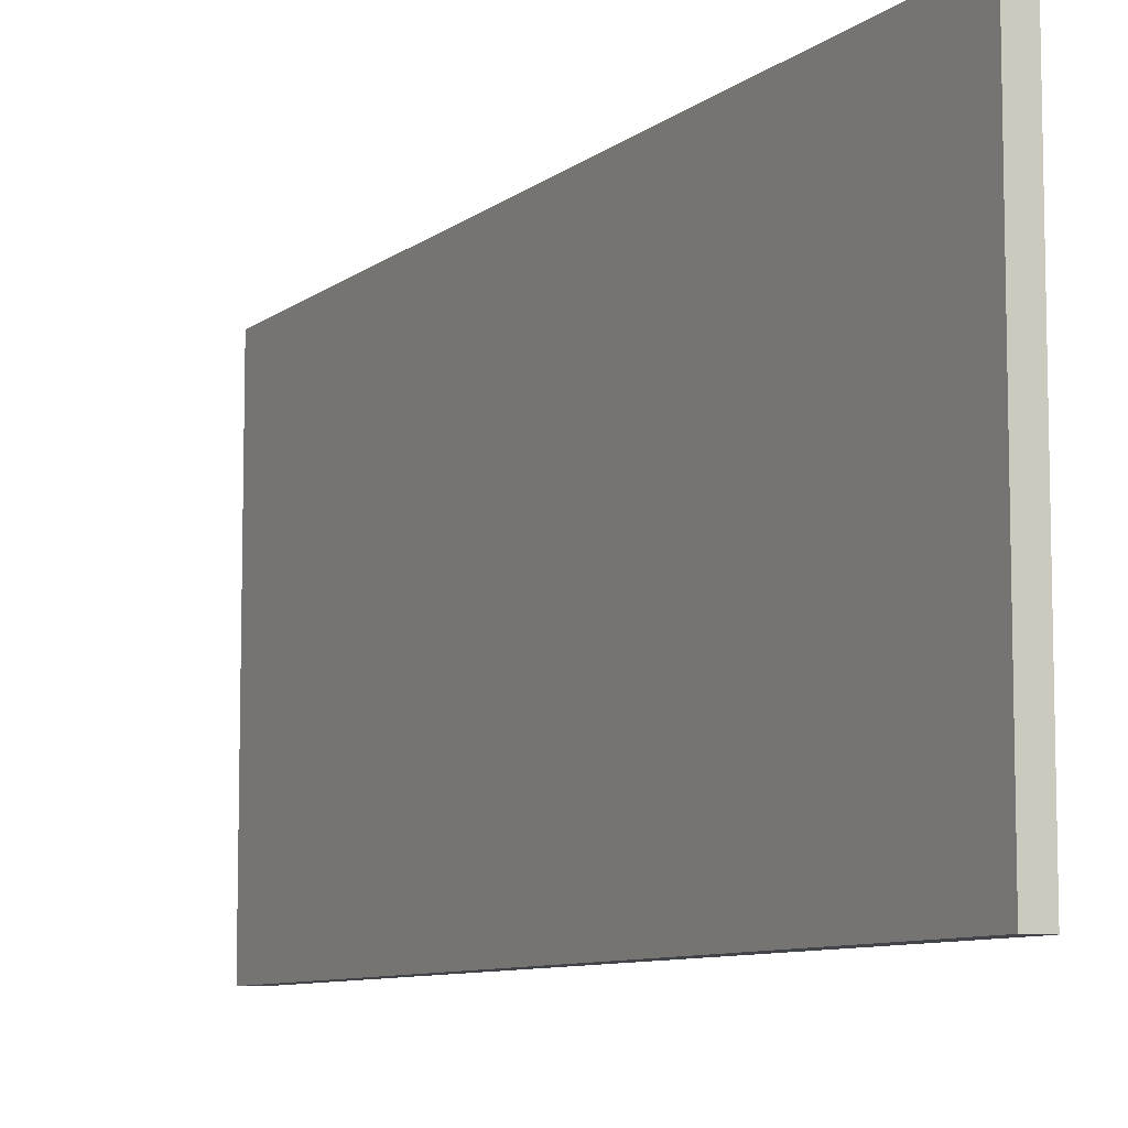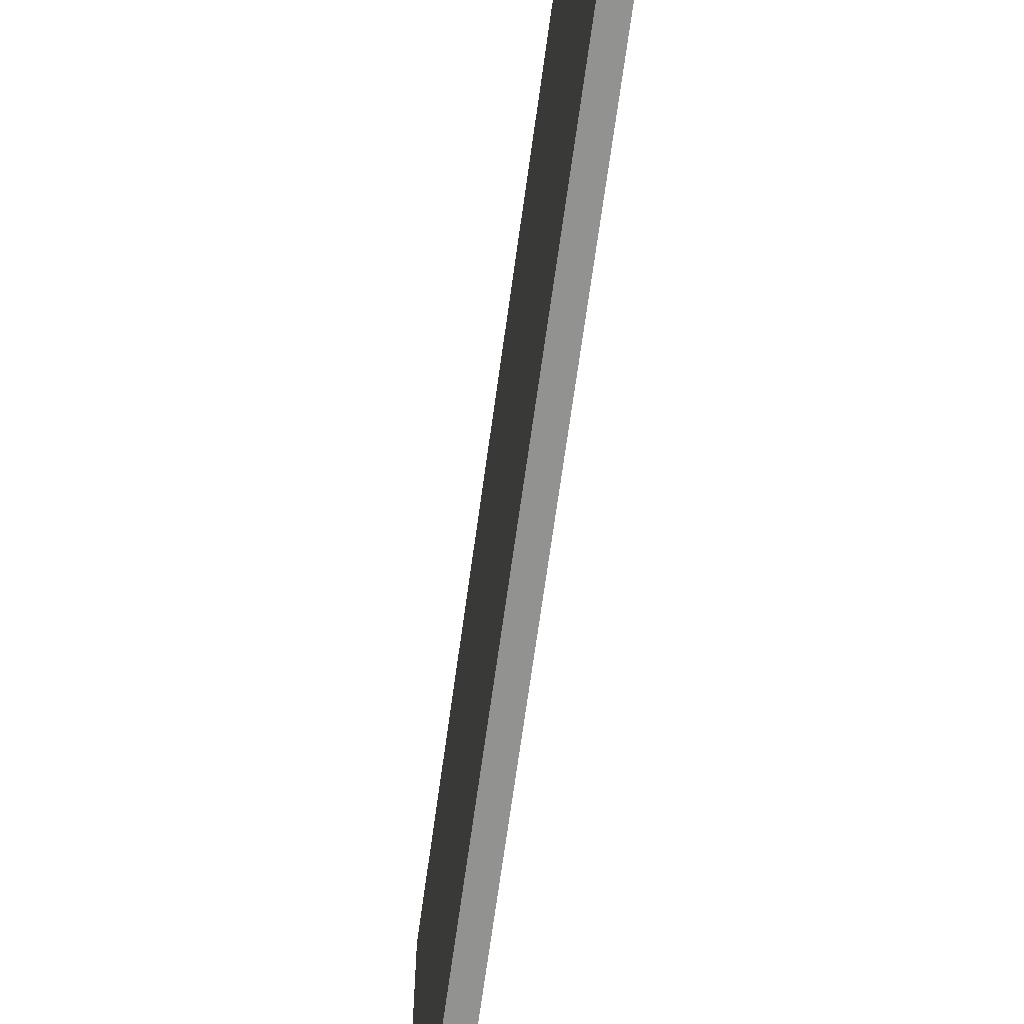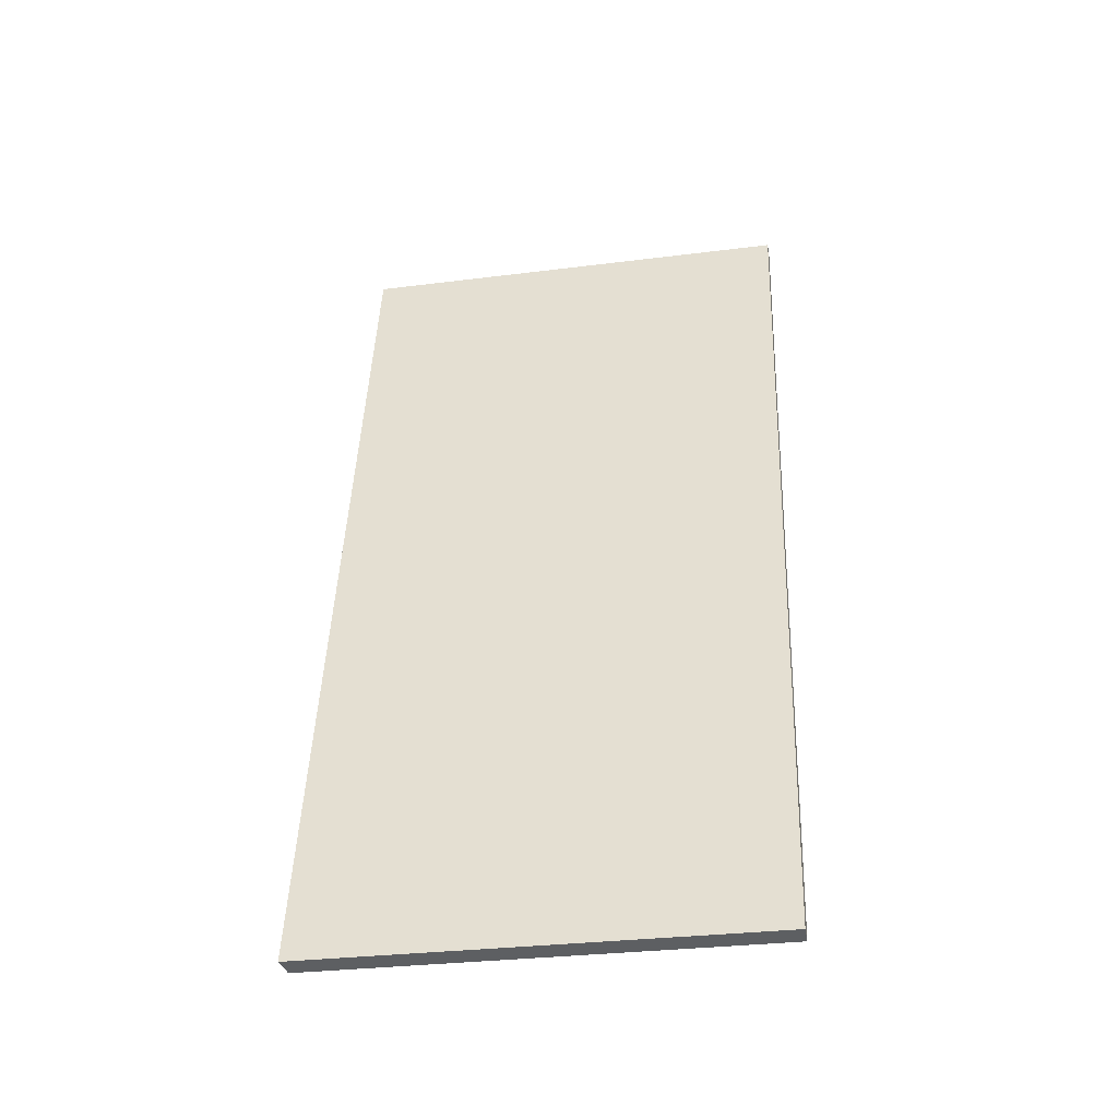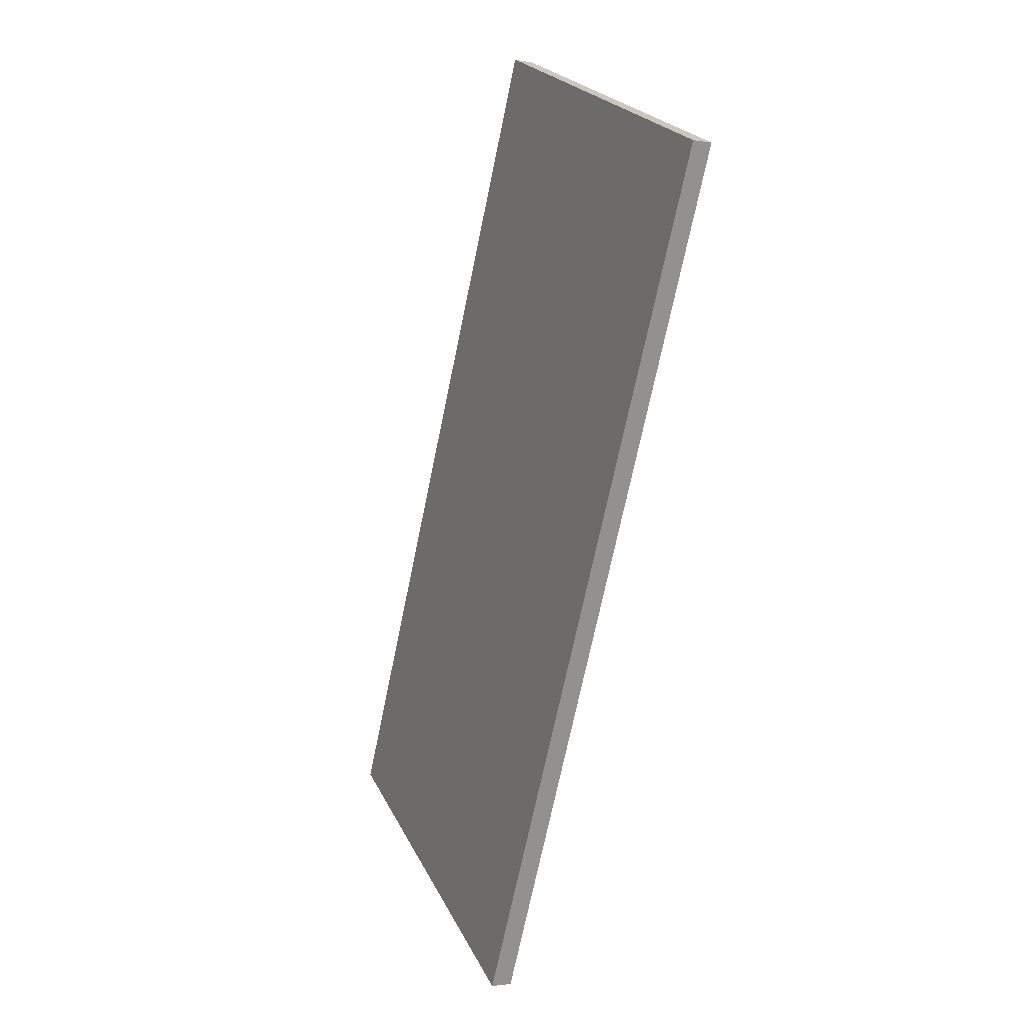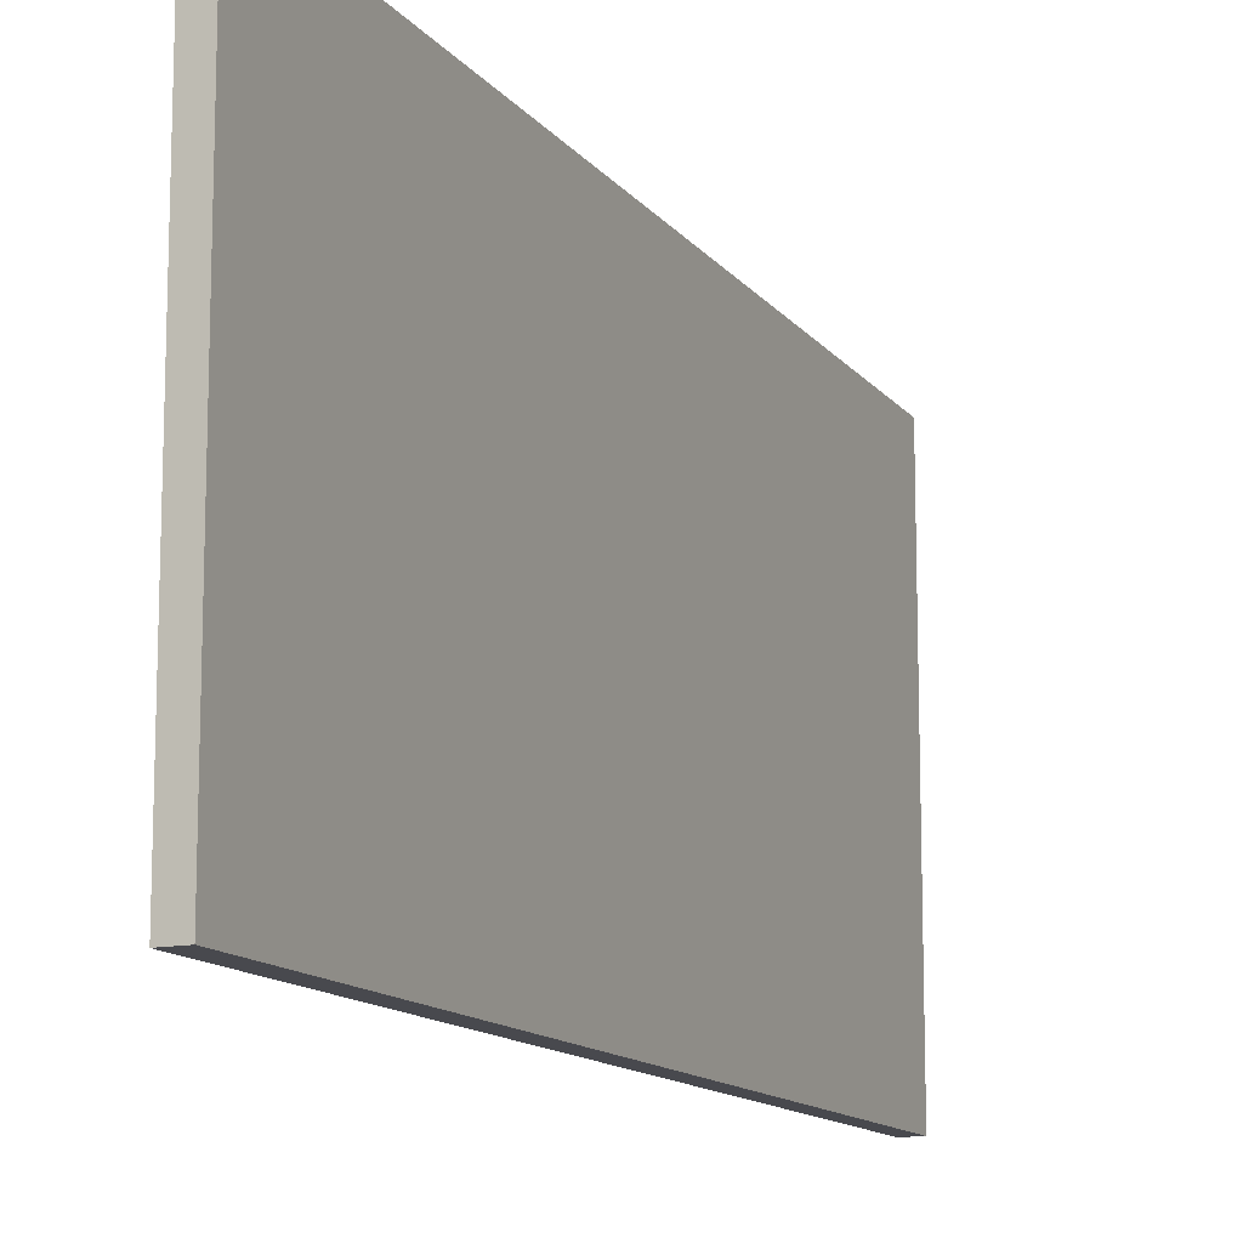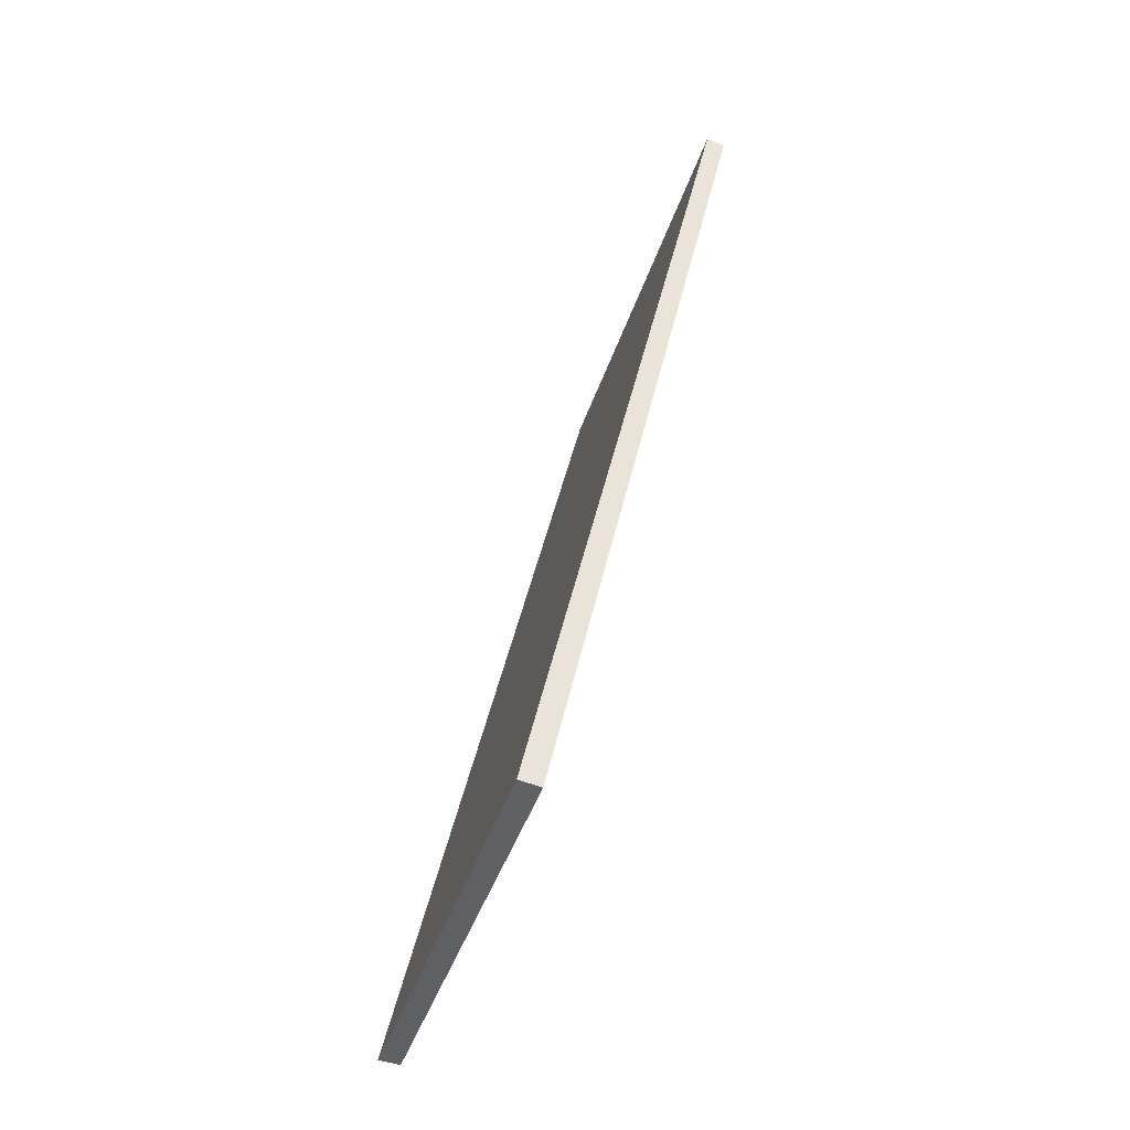
<metadata>
{"format":"obj","ext":"obj","renderer":"f3d","projection":"perspective","resolution":1024,"background":"white","views":[{"elev":-8.5,"azim":165.0,"up":"+Y"},{"elev":-66.2,"azim":4.8,"up":"+Y"},{"elev":-30.9,"azim":-79.8,"up":"+Z"},{"elev":23.7,"azim":-20.8,"up":"+Z"},{"elev":-12.7,"azim":-144.7,"up":"+Y"},{"elev":-42.3,"azim":-17.3,"up":"+Z"}]}
</metadata>
<code>
v  11.87 28.55 47.64
v  12.6 28.74 56.61
v  13.79 28.55 56.38
v  11.81 28.55 47.37
v  8.557 28.54 32.62
v  9.886 28.54 38.65
v  8.483 28.54 32.28
v  0 28.74 1.76e-15
v  4.199 28.53 12.83
v  4.087 28.53 12.32
v  1.328 28.53 -0.201
v  13.79 -3.452e-15 56.38
v  11.87 -2.917e-15 47.64
v  11.81 -2.9e-15 47.37
v  9.886 -2.366e-15 38.65
v  8.557 -1.997e-15 32.62
v  8.483 -1.976e-15 32.28
v  4.199 -7.856e-16 12.83
v  4.087 -7.544e-16 12.32
v  1.328 1.231e-17 -0.201
v  0 0 0
v  12.6 -3.467e-15 56.61
g defaultobject
f 1 2 3
f 2 1 4
f 2 4 5
f 5 4 6
f 2 5 7
f 7 8 2
f 8 7 9
f 8 9 10
f 8 10 11
f 12 1 3
f 1 12 4
f 4 12 6
f 6 12 5
f 5 12 7
f 7 12 9
f 9 12 13
f 9 13 14
f 9 14 15
f 9 15 10
f 10 15 11
f 11 15 16
f 11 16 17
f 11 17 18
f 11 18 19
f 11 19 20
f 11 21 8
f 21 11 20
f 21 2 8
f 2 21 22
f 22 3 2
f 3 22 12
f 20 22 21
f 22 20 19
f 22 19 18
f 22 18 17
f 22 17 16
f 22 16 15
f 22 15 14
f 22 14 13
f 22 13 12

</code>
